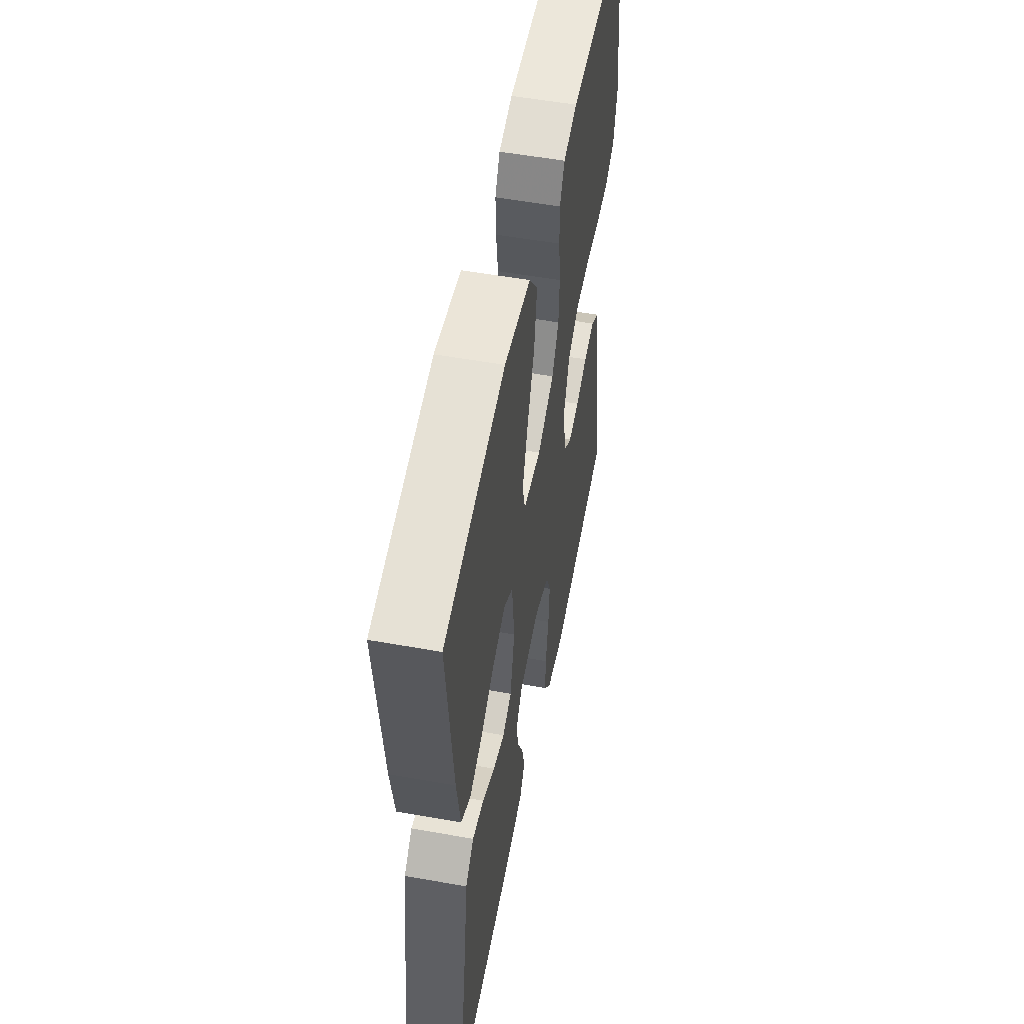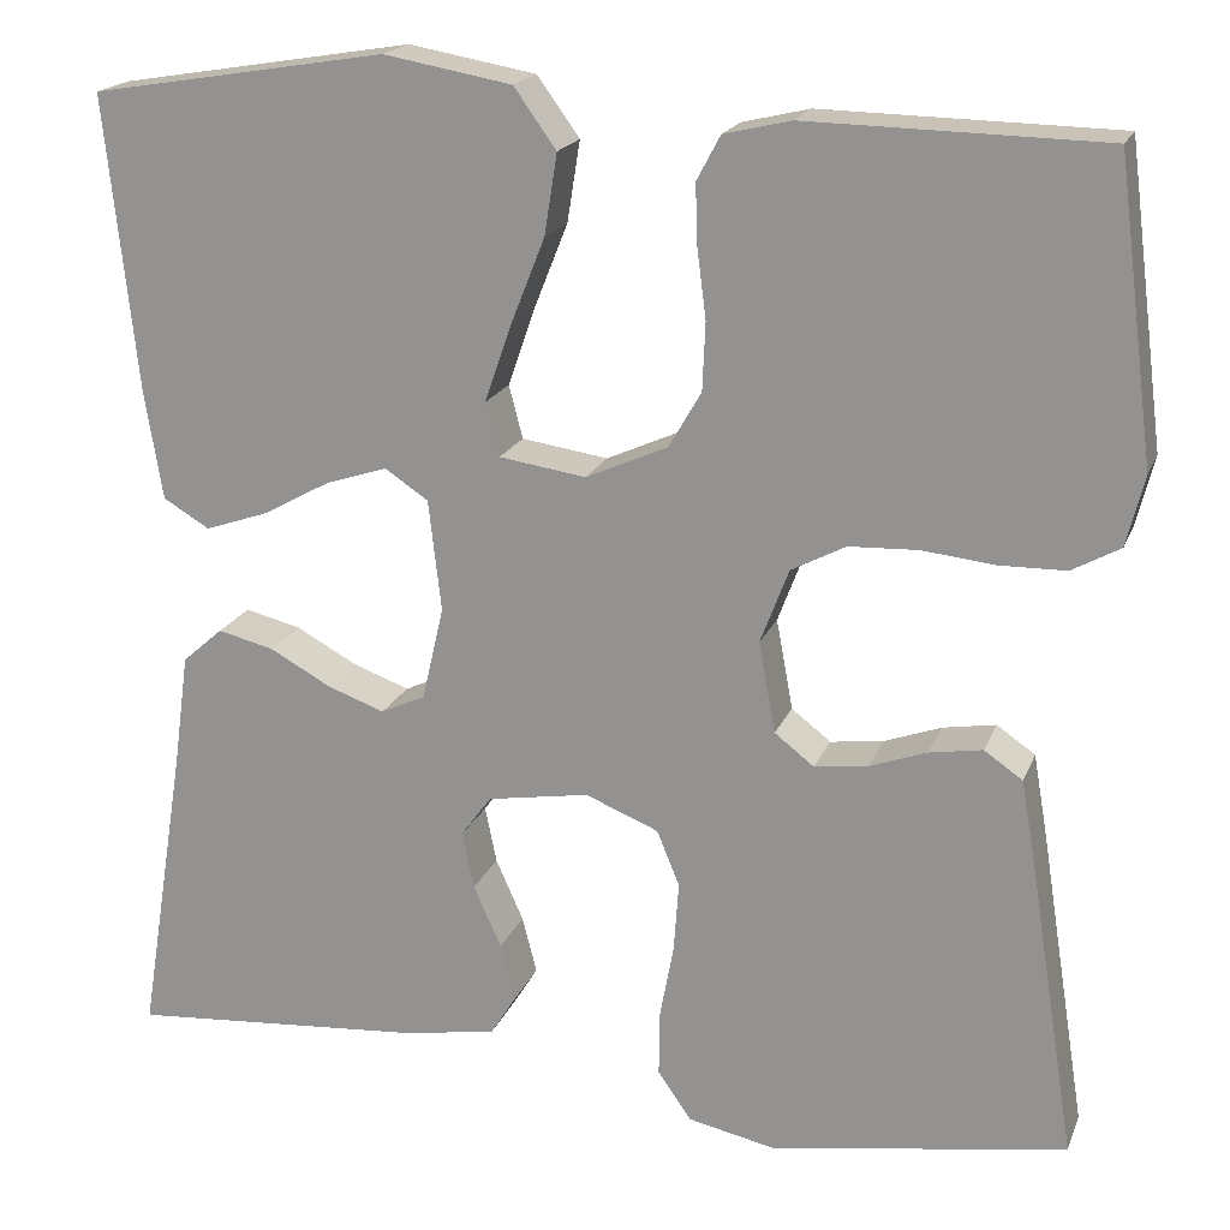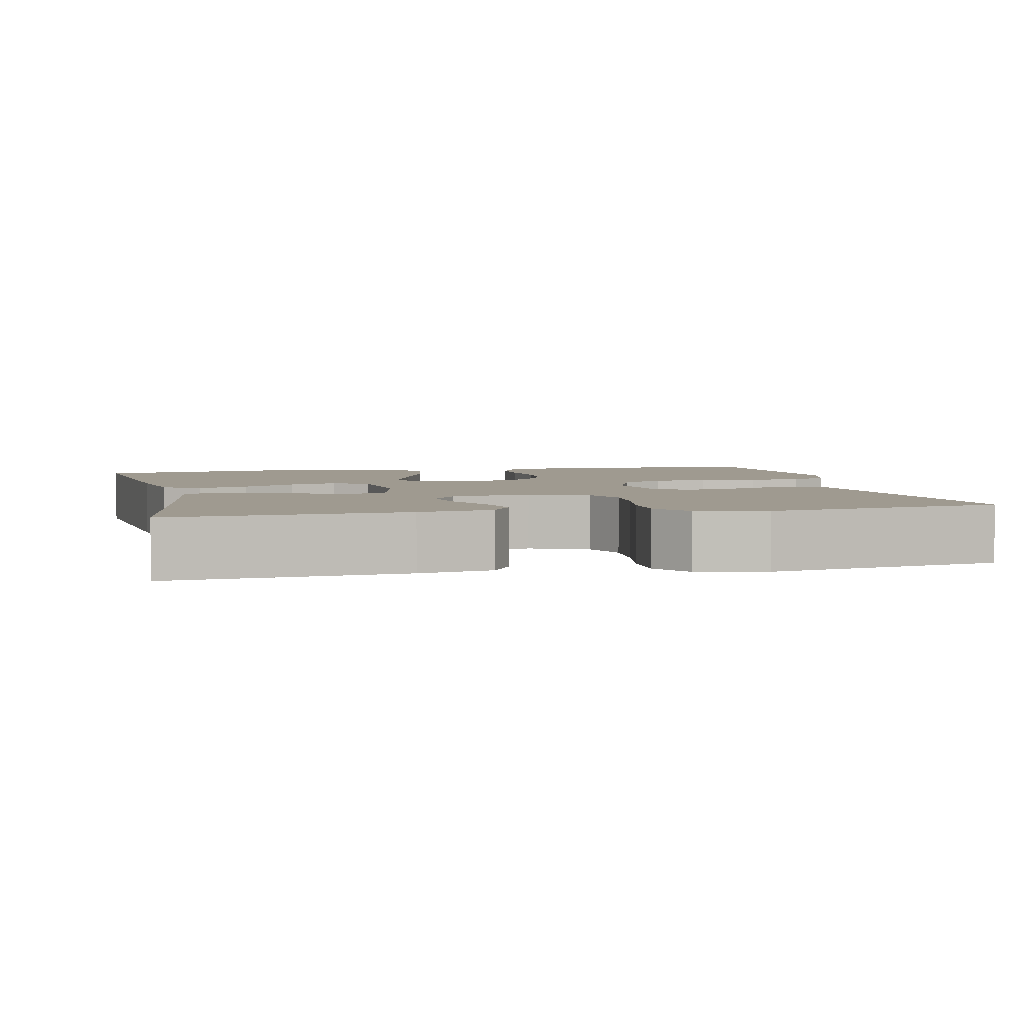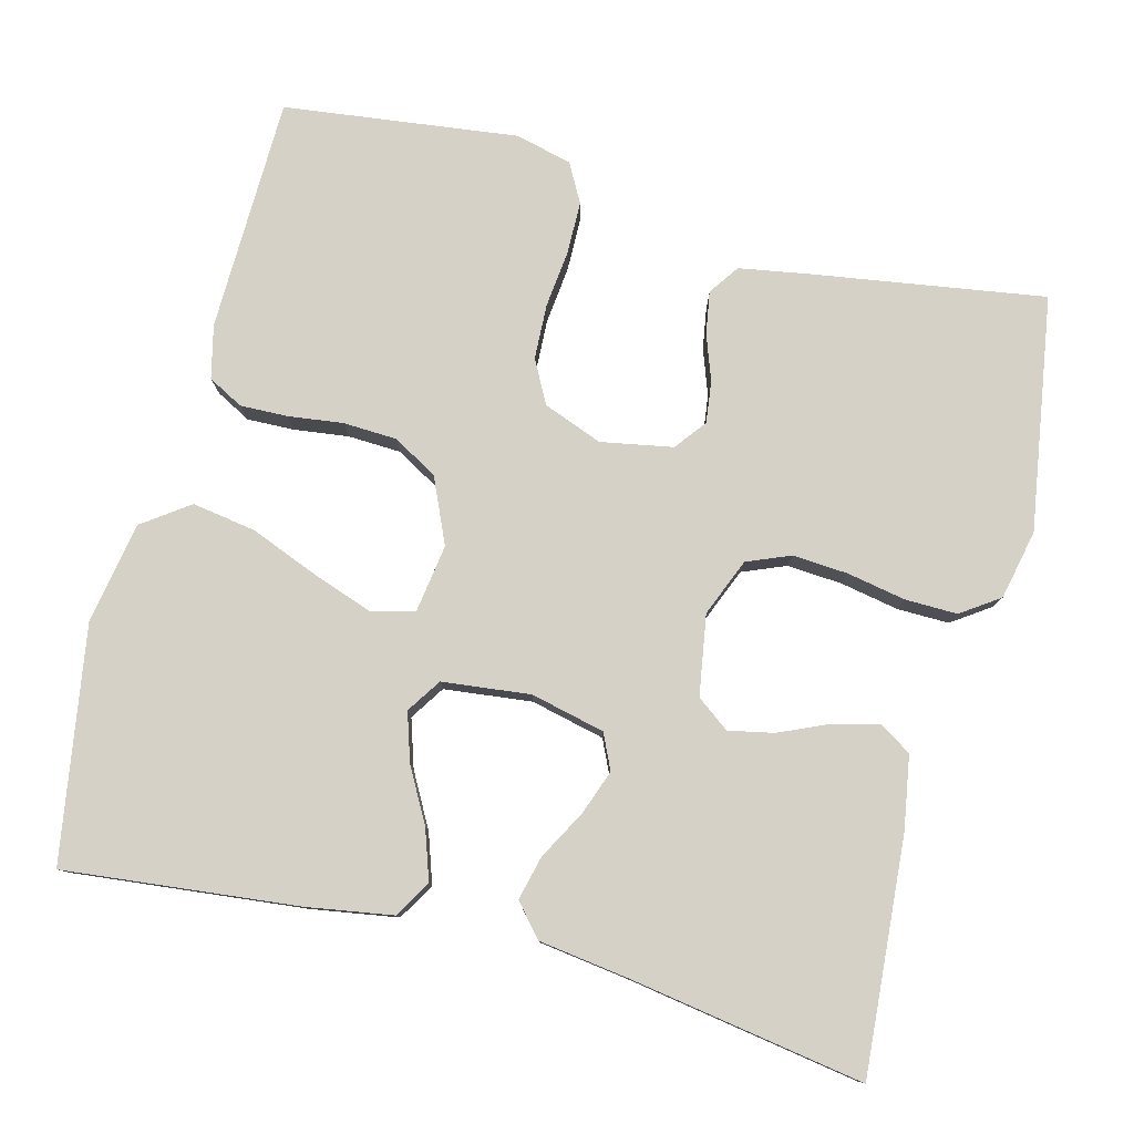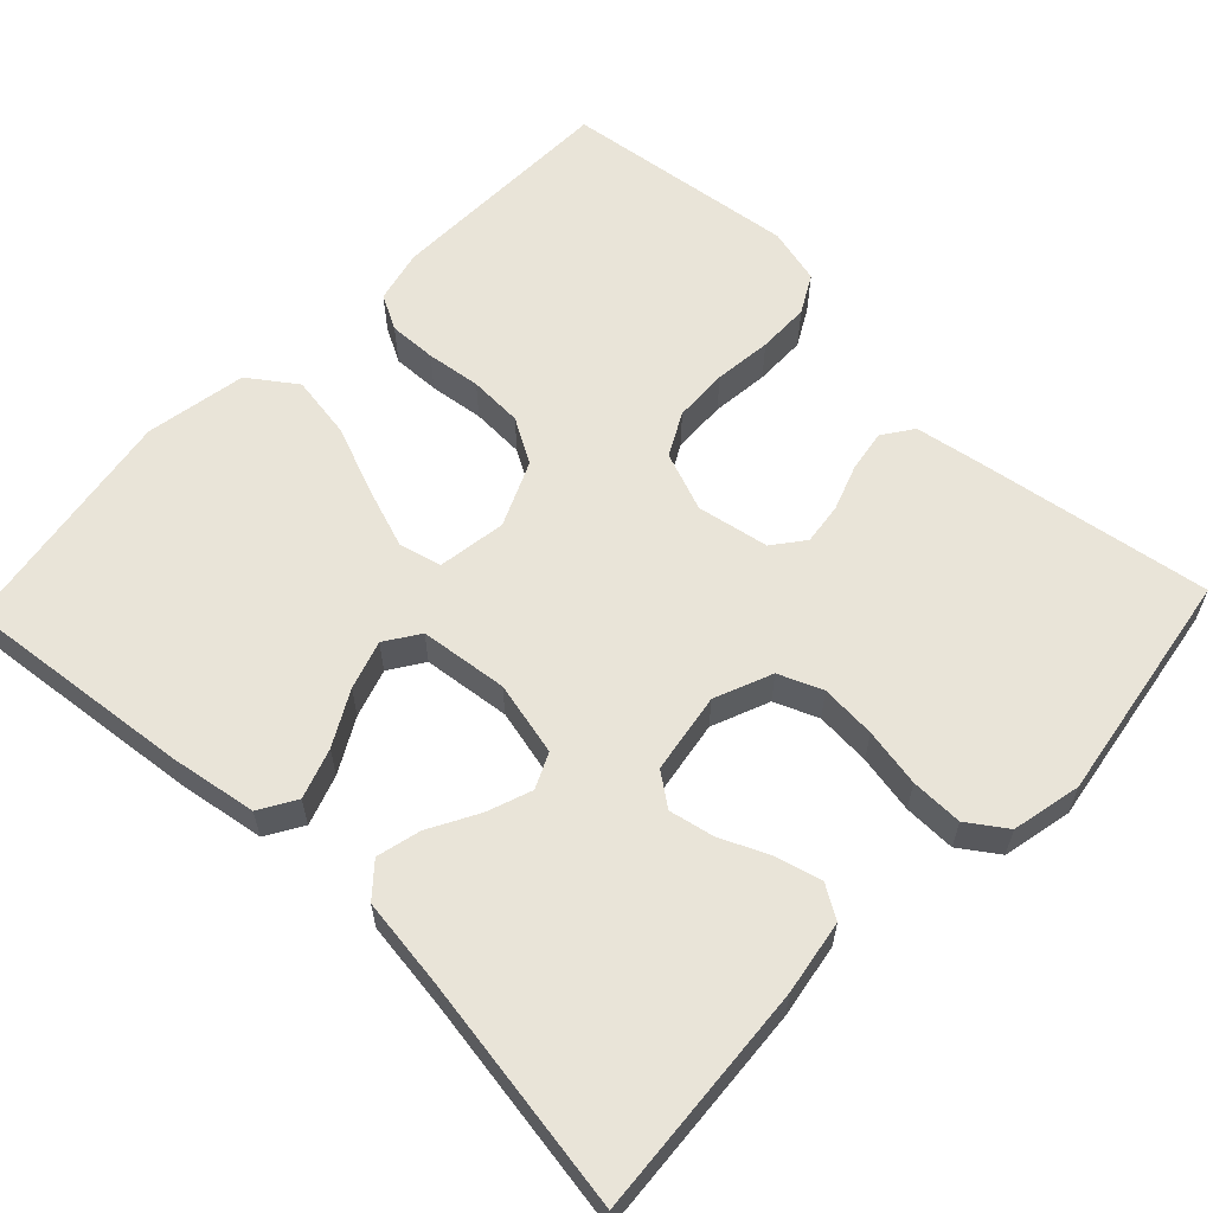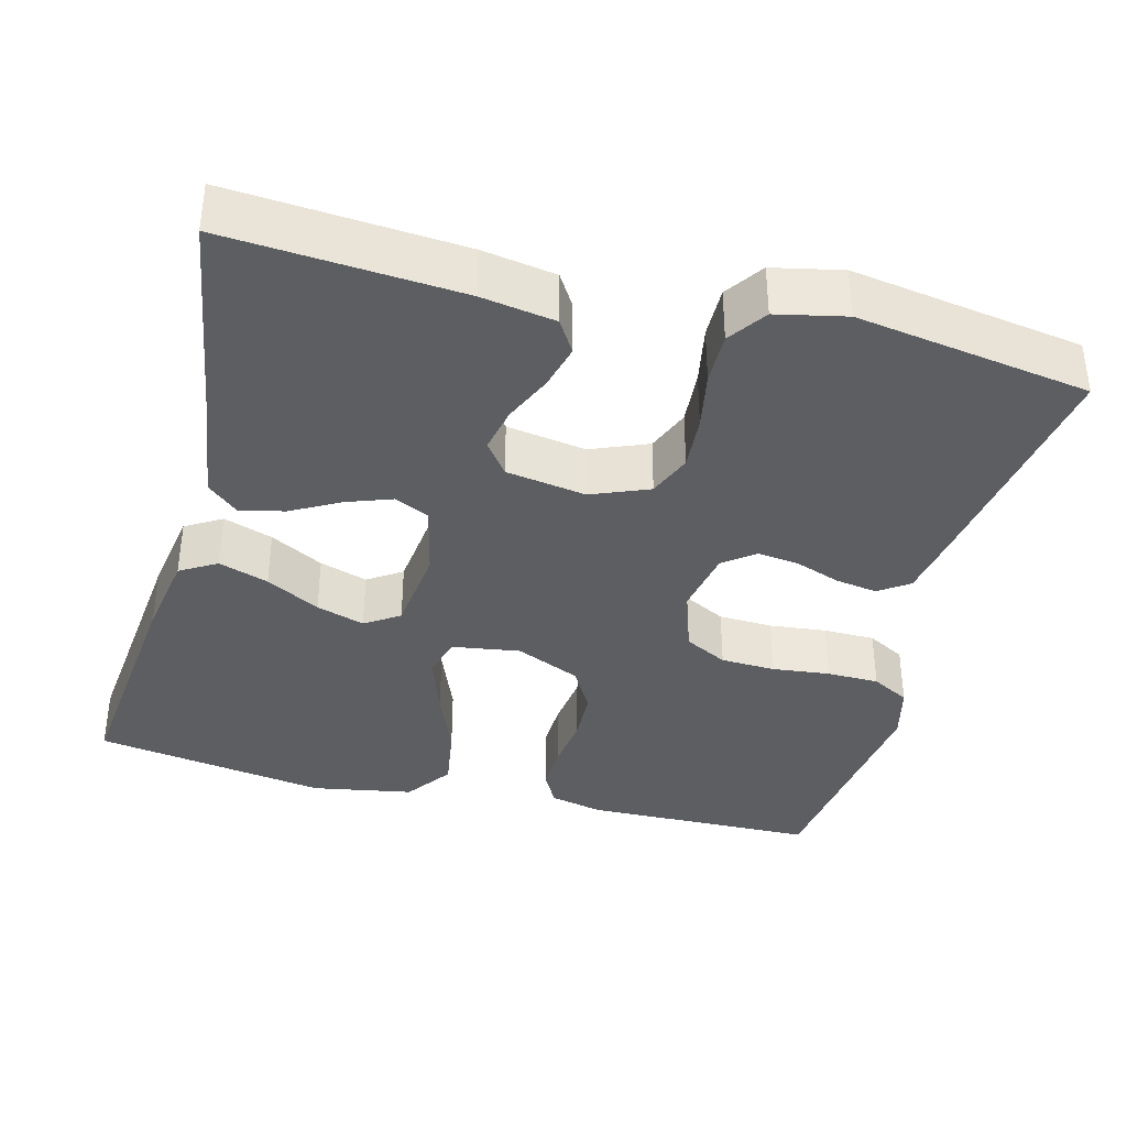
<metadata>
{"format":"obj","ext":"obj","renderer":"f3d","projection":"perspective","resolution":1024,"background":"white","views":[{"elev":54.2,"azim":100.8,"up":"+Z"},{"elev":18.9,"azim":-162.8,"up":"+Z"},{"elev":3.9,"azim":167.3,"up":"+Y"},{"elev":79.5,"azim":104.6,"up":"+Y"},{"elev":60.7,"azim":133.7,"up":"+Y"},{"elev":-37.3,"azim":165.5,"up":"+Y"}]}
</metadata>
<code>
v -0.5 0.07 -0.5
v -0.453 0.07 -0.2
v -0.438 0.07 -0.113
v -0.399 0.07 -0.086
v -0.345 0.07 -0.095
v -0.287 0.07 -0.116
v -0.233 0.07 -0.123
v -0.193 0.07 -0.092
v -0.176 0.07 0
v -0.205 0.07 0.076
v -0.26 0.07 0.105
v -0.33 0.07 0.108
v -0.404 0.07 0.1
v -0.471 0.07 0.101
v -0.52 0.07 0.128
v -0.538 0.07 0.2
v -0.5 0.07 0.5
v -0.2 0.07 0.506
v -0.132 0.07 0.49
v -0.108 0.07 0.445
v -0.11 0.07 0.384
v -0.119 0.07 0.314
v -0.116 0.07 0.245
v -0.083 0.07 0.188
v 0 0.07 0.151
v 0.088 0.07 0.164
v 0.102 0.07 0.218
v 0.075 0.07 0.296
v 0.04 0.07 0.384
v 0.027 0.07 0.466
v 0.07 0.07 0.526
v 0.2 0.07 0.549
v 0.5 0.07 0.5
v 0.468 0.07 0.2
v 0.45 0.07 0.09
v 0.403 0.07 0.062
v 0.339 0.07 0.084
v 0.27 0.07 0.122
v 0.208 0.07 0.142
v 0.164 0.07 0.113
v 0.151 0.07 0
v 0.173 0.07 -0.095
v 0.218 0.07 -0.116
v 0.276 0.07 -0.095
v 0.338 0.07 -0.061
v 0.395 0.07 -0.047
v 0.436 0.07 -0.083
v 0.452 0.07 -0.2
v 0.5 0.07 -0.5
v 0.2 0.07 -0.477
v 0.105 0.07 -0.461
v 0.079 0.07 -0.419
v 0.094 0.07 -0.361
v 0.122 0.07 -0.298
v 0.134 0.07 -0.24
v 0.103 0.07 -0.198
v 0 0.07 -0.181
v -0.074 0.07 -0.211
v -0.097 0.07 -0.267
v -0.092 0.07 -0.338
v -0.078 0.07 -0.413
v -0.077 0.07 -0.48
v -0.111 0.07 -0.529
v -0.2 0.07 -0.548
v -0.5 0 -0.5
v -0.453 0 -0.2
v -0.438 0 -0.113
v -0.399 0 -0.086
v -0.345 0 -0.095
v -0.287 0 -0.116
v -0.233 0 -0.123
v -0.193 0 -0.092
v -0.176 0 0
v -0.205 0 0.076
v -0.26 0 0.105
v -0.33 0 0.108
v -0.404 0 0.1
v -0.471 0 0.101
v -0.52 0 0.128
v -0.538 0 0.2
v -0.5 0 0.5
v -0.2 0 0.506
v -0.132 0 0.49
v -0.108 0 0.445
v -0.11 0 0.384
v -0.119 0 0.314
v -0.116 0 0.245
v -0.083 0 0.188
v 0 0 0.151
v 0.088 0 0.164
v 0.102 0 0.218
v 0.075 0 0.296
v 0.04 0 0.384
v 0.027 0 0.466
v 0.07 0 0.526
v 0.2 0 0.549
v 0.5 0 0.5
v 0.468 0 0.2
v 0.45 0 0.09
v 0.403 0 0.062
v 0.339 0 0.084
v 0.27 0 0.122
v 0.208 0 0.142
v 0.164 0 0.113
v 0.151 0 0
v 0.173 0 -0.095
v 0.218 0 -0.116
v 0.276 0 -0.095
v 0.338 0 -0.061
v 0.395 0 -0.047
v 0.436 0 -0.083
v 0.452 0 -0.2
v 0.5 0 -0.5
v 0.2 0 -0.477
v 0.105 0 -0.461
v 0.079 0 -0.419
v 0.094 0 -0.361
v 0.122 0 -0.298
v 0.134 0 -0.24
v 0.103 0 -0.198
v 0 0 -0.181
v -0.074 0 -0.211
v -0.097 0 -0.267
v -0.092 0 -0.338
v -0.078 0 -0.413
v -0.077 0 -0.48
v -0.111 0 -0.529
v -0.2 0 -0.548
f 4 5 6
f 3 4 6
f 2 3 6
f 1 2 6
f 64 1 6
f 63 64 6
f 62 63 6
f 61 62 6
f 60 61 6
f 59 60 6 7
f 58 59 7 8
f 57 58 8 9
f 56 57 9 10
f 52 53 54
f 51 52 54
f 50 51 54
f 49 50 54
f 48 49 54
f 48 54 55
f 47 48 55
f 46 47 55
f 45 46 55
f 44 45 55
f 43 44 55 56
f 36 37 38
f 35 36 38
f 34 35 38
f 33 34 38
f 32 33 38
f 31 32 38
f 30 31 38
f 29 30 38
f 28 29 38
f 27 28 38 39
f 26 27 39 40
f 20 21 22
f 19 20 22
f 18 19 22
f 17 18 22
f 16 17 22
f 15 16 22
f 14 15 22
f 13 14 22
f 12 13 22
f 11 12 22 23
f 10 11 23 24
f 42 43 56 10
f 10 24 25
f 42 10 25
f 41 42 25
f 25 26 40 41
f 70 69 68
f 70 68 67
f 70 67 66
f 70 66 65
f 70 65 128
f 70 128 127
f 70 127 126
f 70 126 125
f 70 125 124
f 71 70 124 123
f 72 71 123 122
f 73 72 122 121
f 74 73 121 120
f 118 117 116
f 118 116 115
f 118 115 114
f 118 114 113
f 118 113 112
f 119 118 112
f 119 112 111
f 119 111 110
f 119 110 109
f 119 109 108
f 120 119 108 107
f 102 101 100
f 102 100 99
f 102 99 98
f 102 98 97
f 102 97 96
f 102 96 95
f 102 95 94
f 102 94 93
f 102 93 92
f 103 102 92 91
f 104 103 91 90
f 86 85 84
f 86 84 83
f 86 83 82
f 86 82 81
f 86 81 80
f 86 80 79
f 86 79 78
f 86 78 77
f 86 77 76
f 87 86 76 75
f 88 87 75 74
f 74 120 107 106
f 89 88 74
f 89 74 106
f 89 106 105
f 105 104 90 89
f 1 65 66 2
f 2 66 67 3
f 3 67 68 4
f 4 68 69 5
f 5 69 70 6
f 6 70 71 7
f 7 71 72 8
f 8 72 73 9
f 9 73 74 10
f 10 74 75 11
f 11 75 76 12
f 12 76 77 13
f 13 77 78 14
f 14 78 79 15
f 15 79 80 16
f 16 80 81 17
f 17 81 82 18
f 18 82 83 19
f 19 83 84 20
f 20 84 85 21
f 21 85 86 22
f 22 86 87 23
f 23 87 88 24
f 24 88 89 25
f 25 89 90 26
f 26 90 91 27
f 27 91 92 28
f 28 92 93 29
f 29 93 94 30
f 30 94 95 31
f 31 95 96 32
f 32 96 97 33
f 33 97 98 34
f 34 98 99 35
f 35 99 100 36
f 36 100 101 37
f 37 101 102 38
f 38 102 103 39
f 39 103 104 40
f 40 104 105 41
f 41 105 106 42
f 42 106 107 43
f 43 107 108 44
f 44 108 109 45
f 45 109 110 46
f 46 110 111 47
f 47 111 112 48
f 48 112 113 49
f 49 113 114 50
f 50 114 115 51
f 51 115 116 52
f 52 116 117 53
f 53 117 118 54
f 54 118 119 55
f 55 119 120 56
f 56 120 121 57
f 57 121 122 58
f 58 122 123 59
f 59 123 124 60
f 60 124 125 61
f 61 125 126 62
f 62 126 127 63
f 63 127 128 64
f 64 128 65 1

</code>
